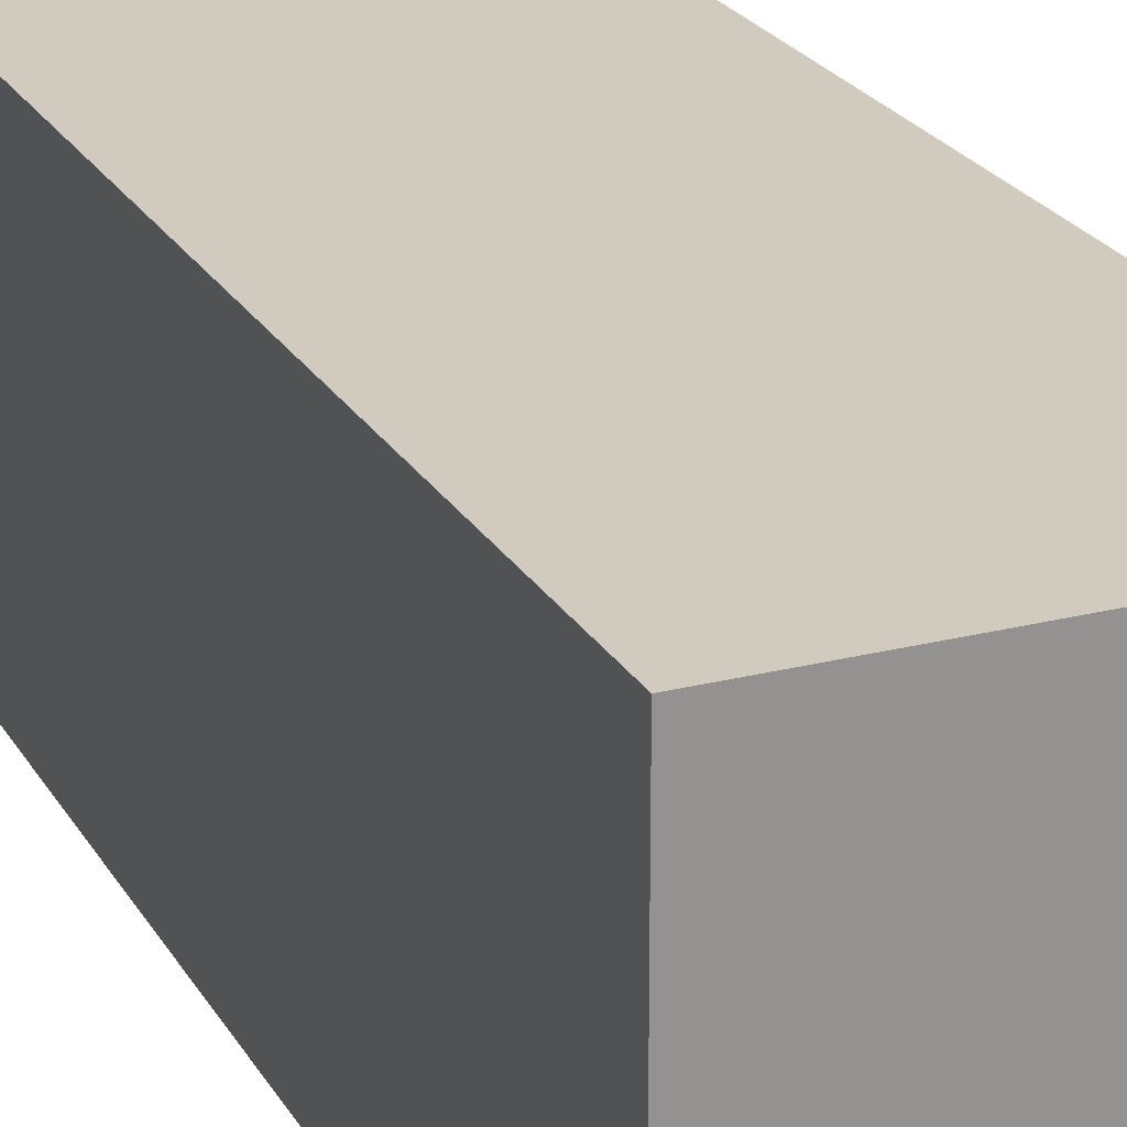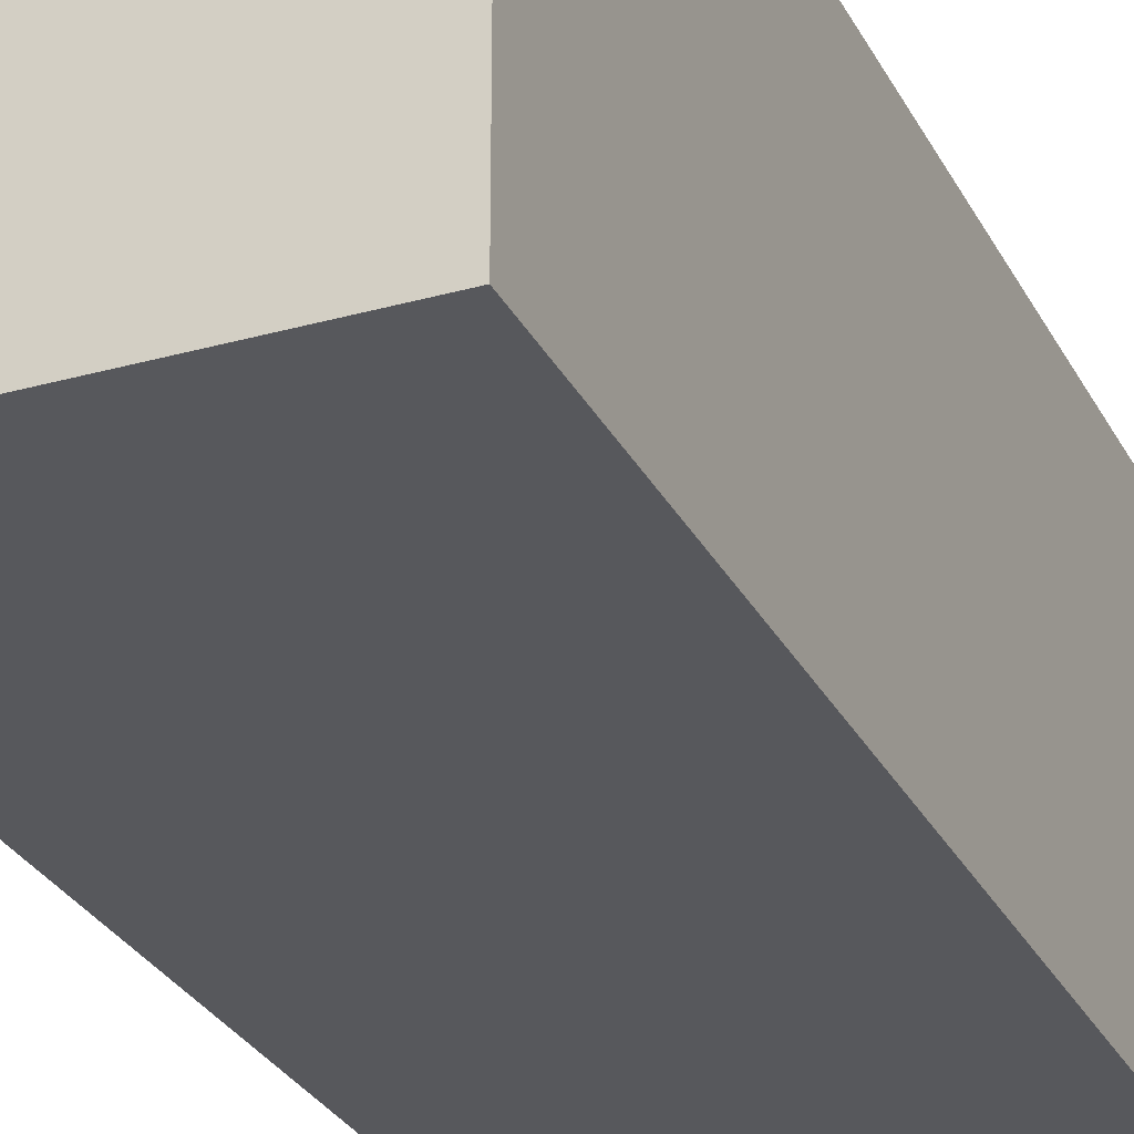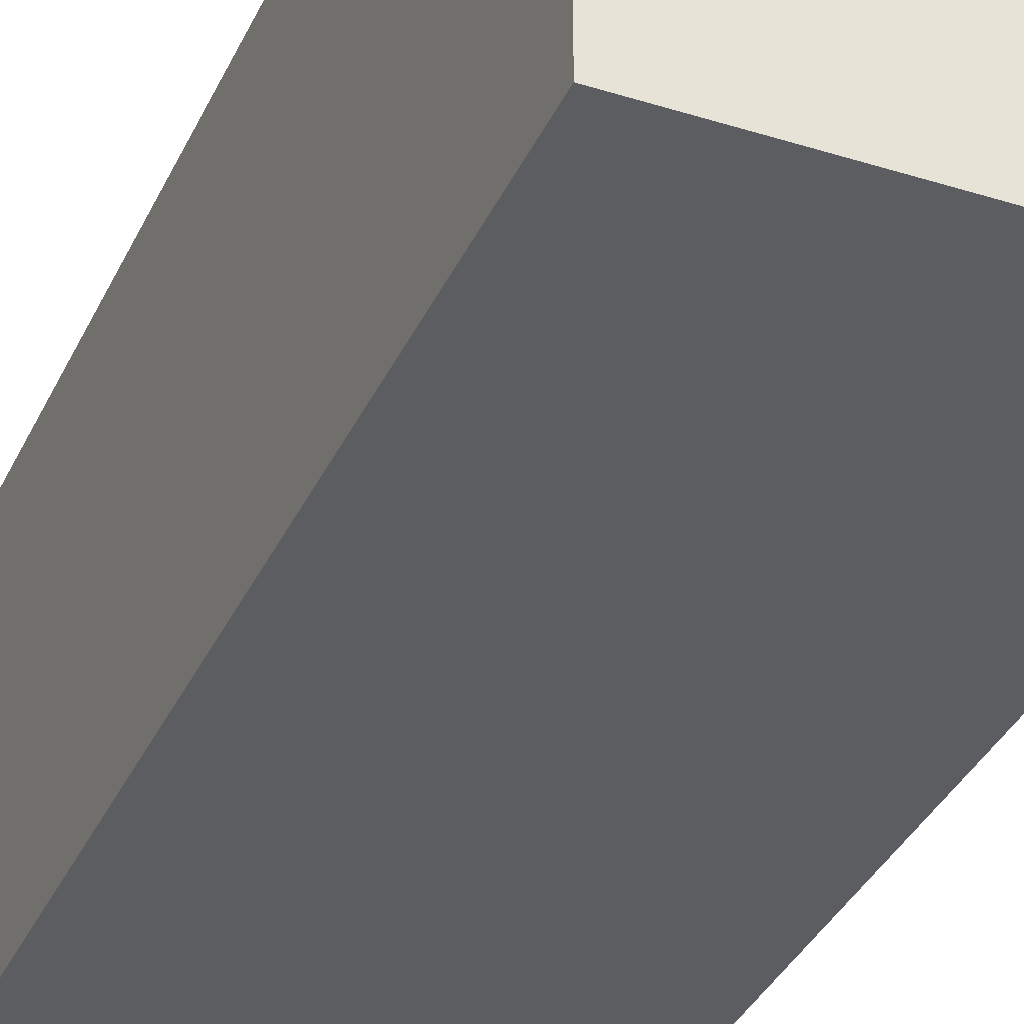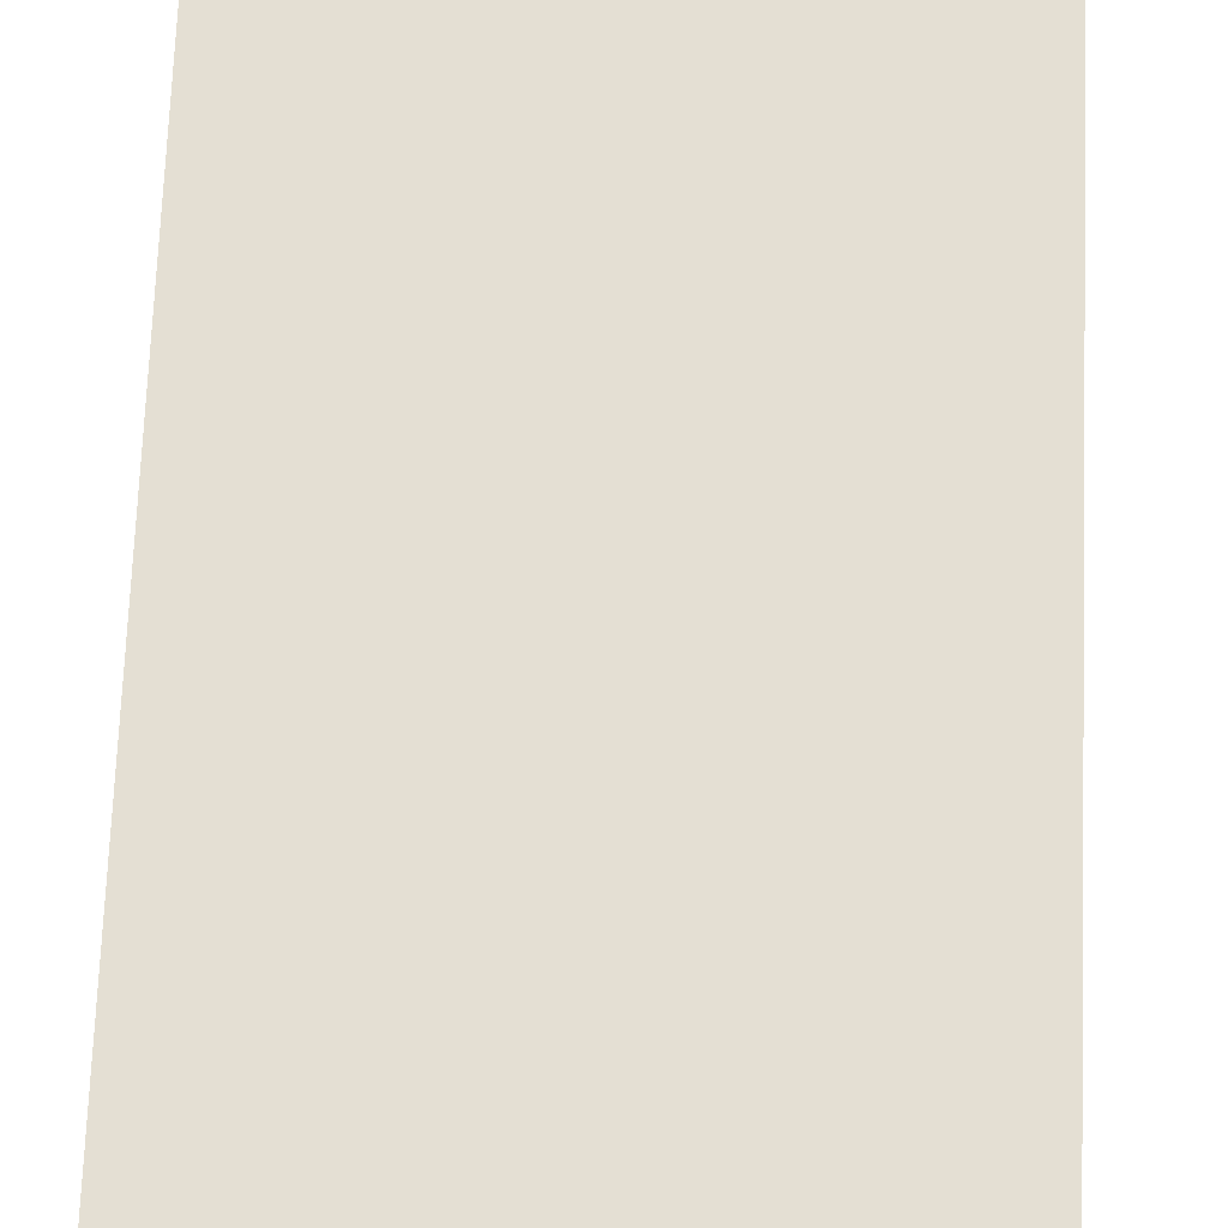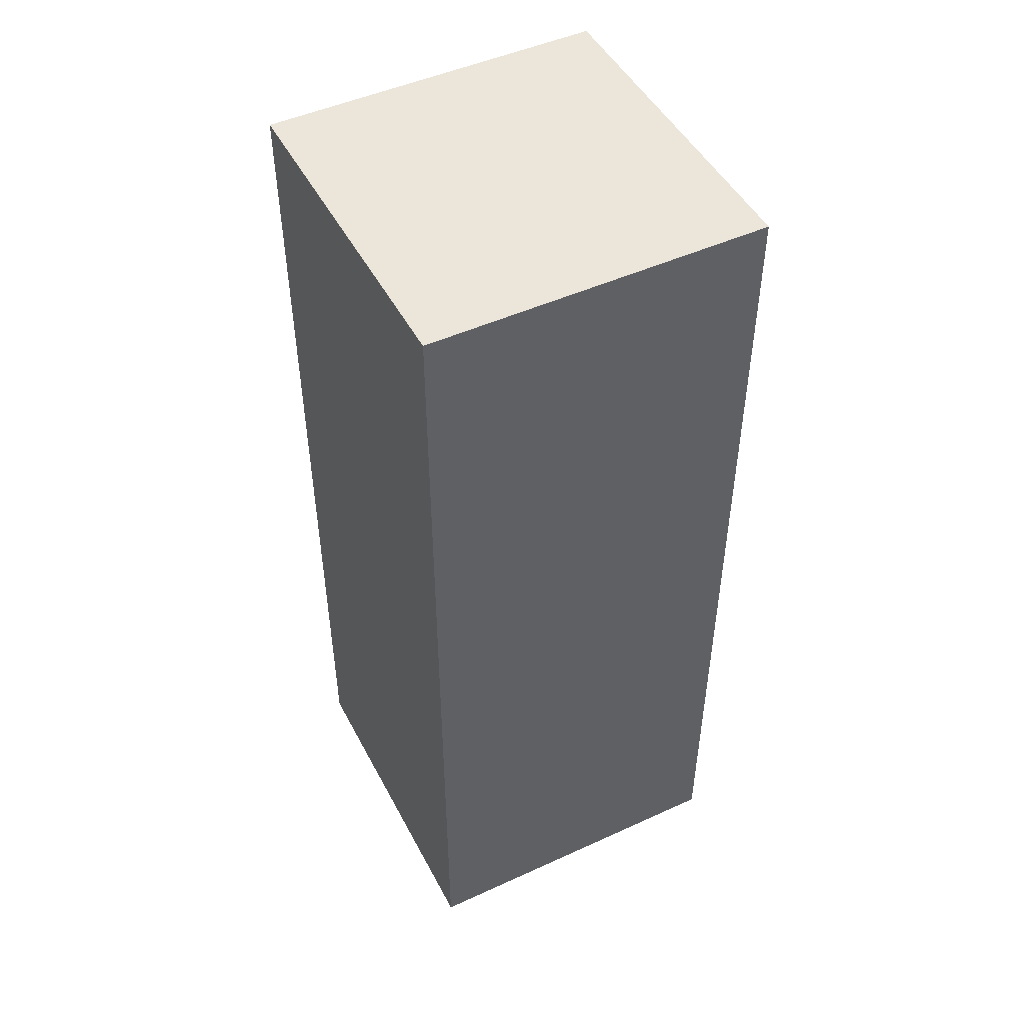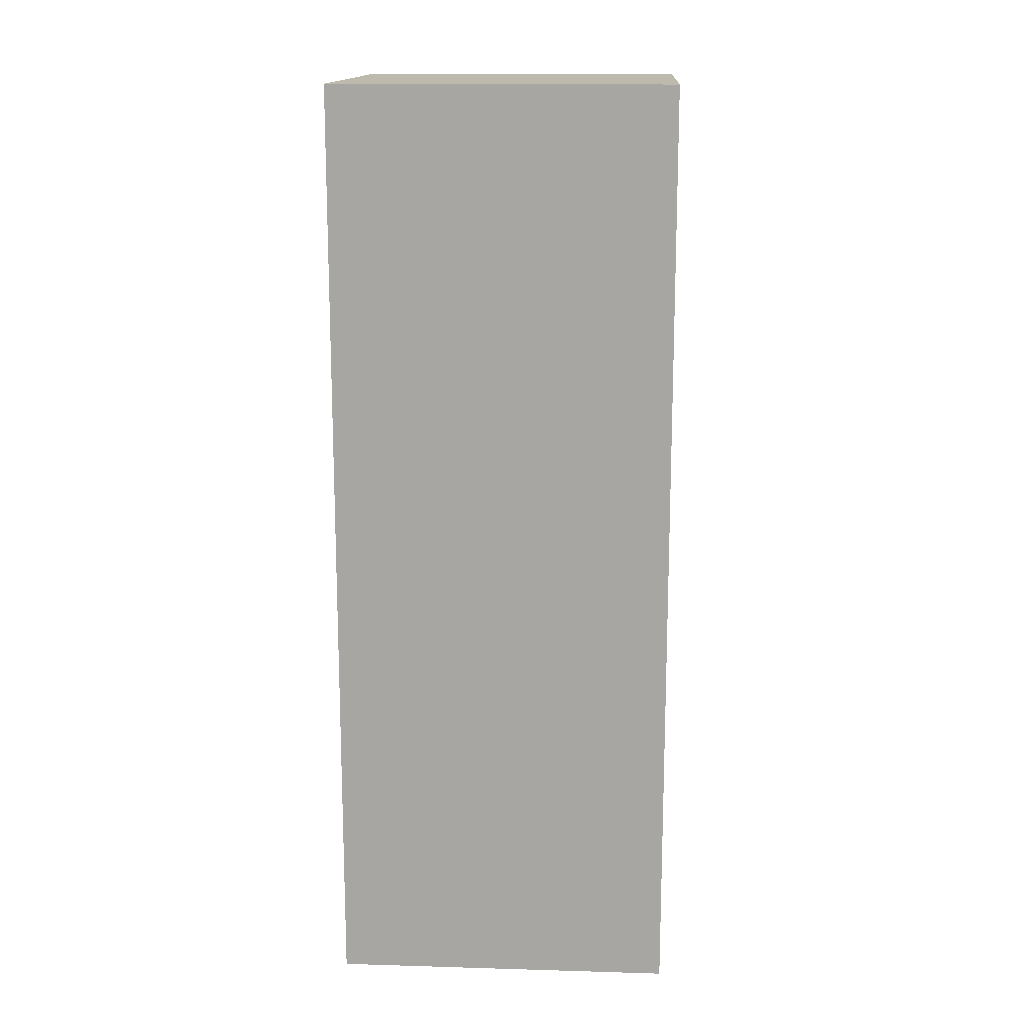
<metadata>
{"format":"obj","ext":"obj","renderer":"f3d","projection":"perspective","resolution":1024,"background":"white","views":[{"elev":23.4,"azim":-23.2,"up":"+Y"},{"elev":-28.7,"azim":22.8,"up":"+Y"},{"elev":-35.7,"azim":-22.5,"up":"+Y"},{"elev":66.8,"azim":-177.8,"up":"+Y"},{"elev":48.5,"azim":63.0,"up":"+Z"},{"elev":15.0,"azim":-176.4,"up":"+Z"}]}
</metadata>
<code>
o Cube
v 1 1 -4.5
v 1 -1 -4.5
v 1 1 1
v 1 -1 1
v -1 1 -4.5
v -1 -1 -4.5
v -1 1 1
v -1 -1 1
f 1 5 7 3
f 4 3 7 8
f 8 7 5 6
f 6 2 4 8
f 2 1 3 4
f 6 5 1 2

</code>
